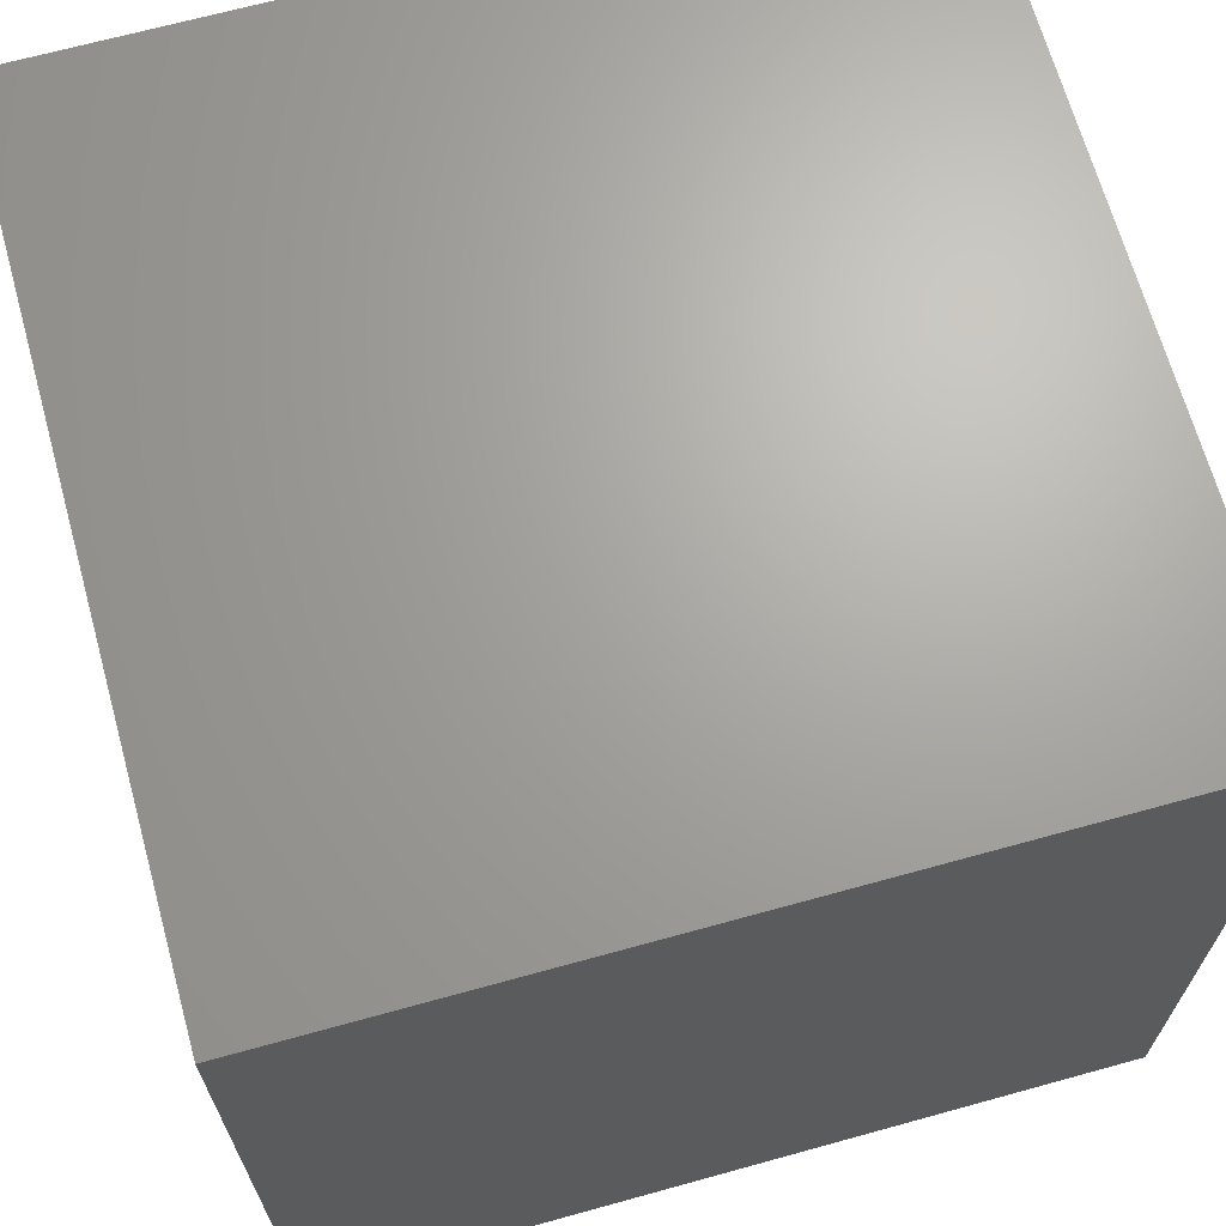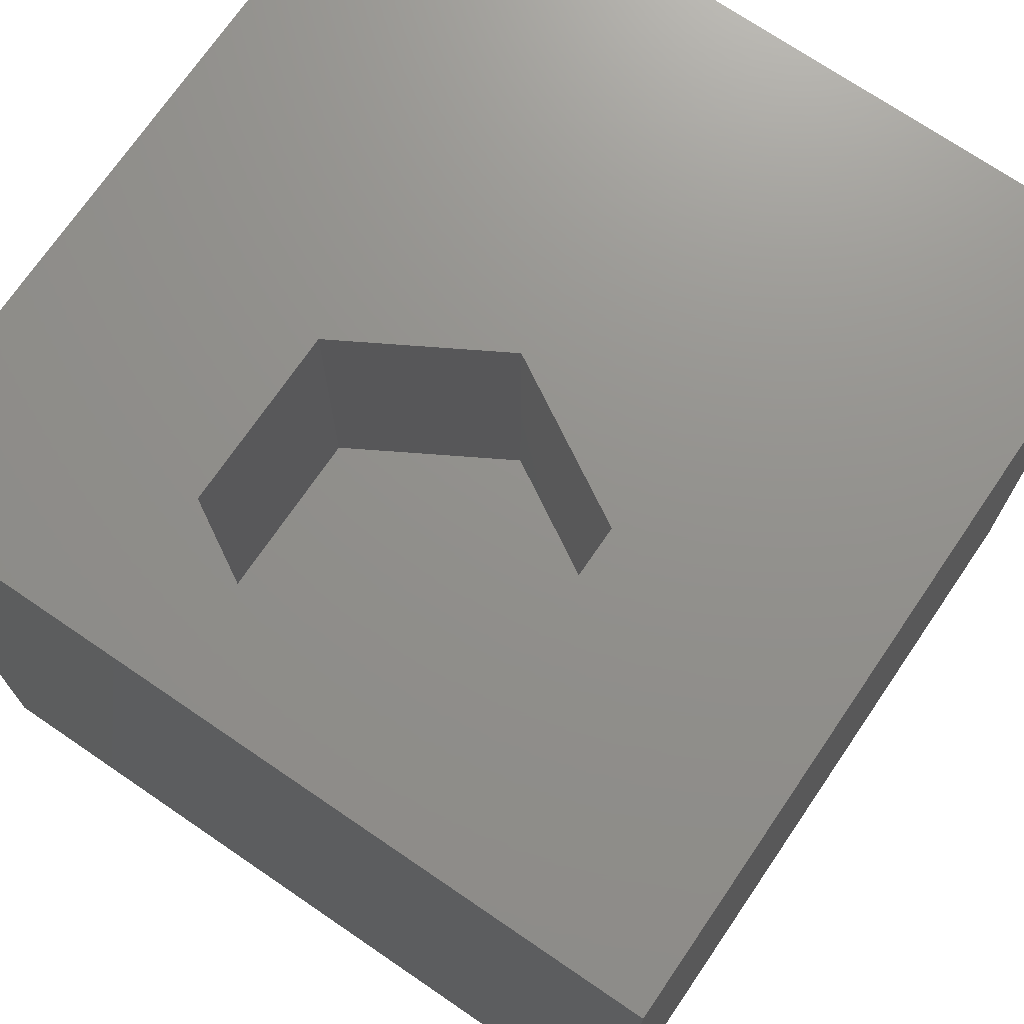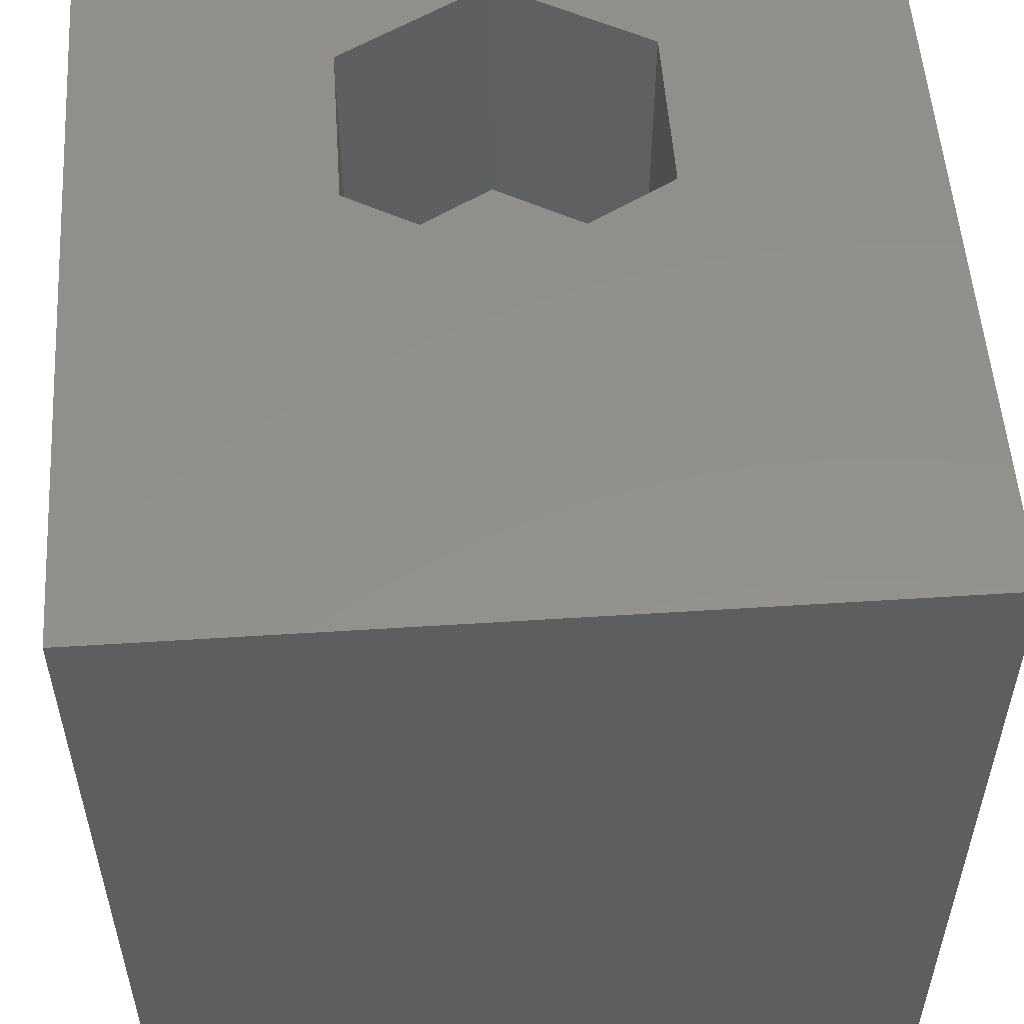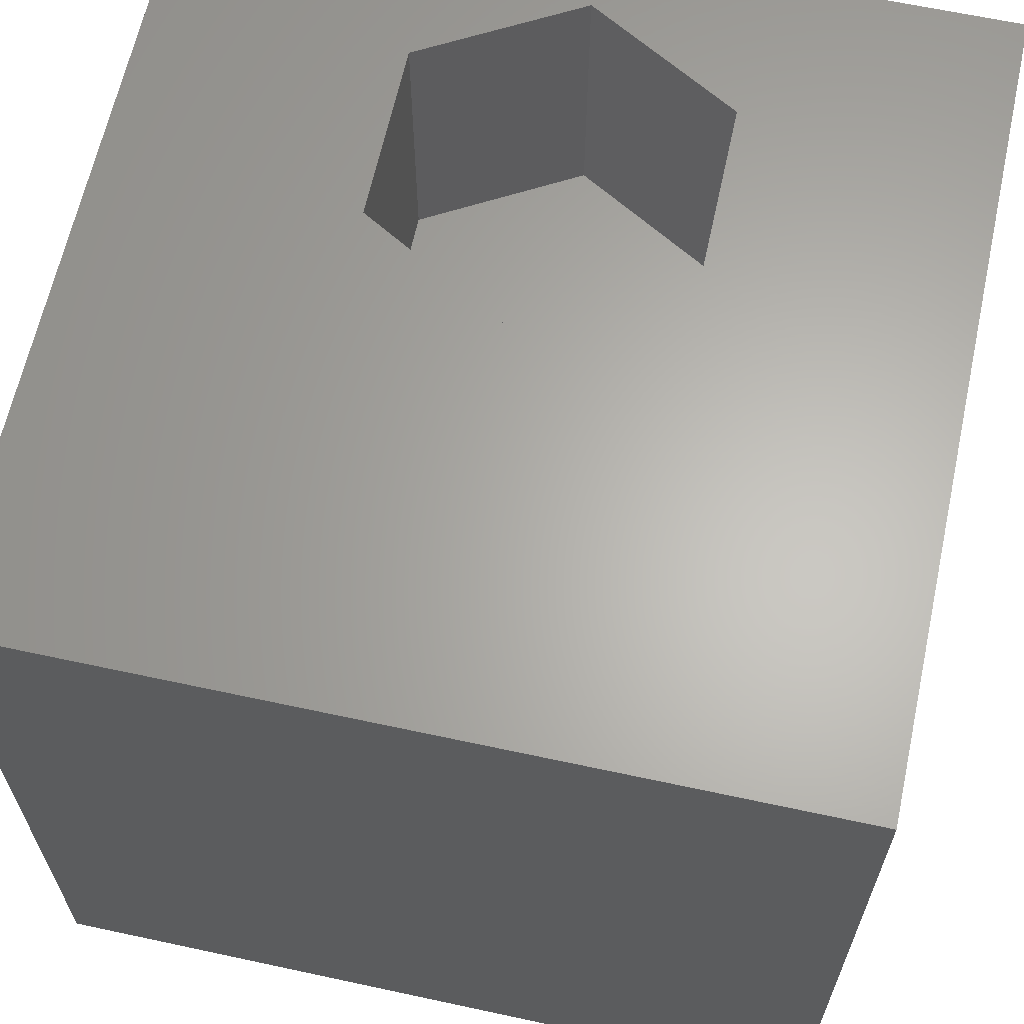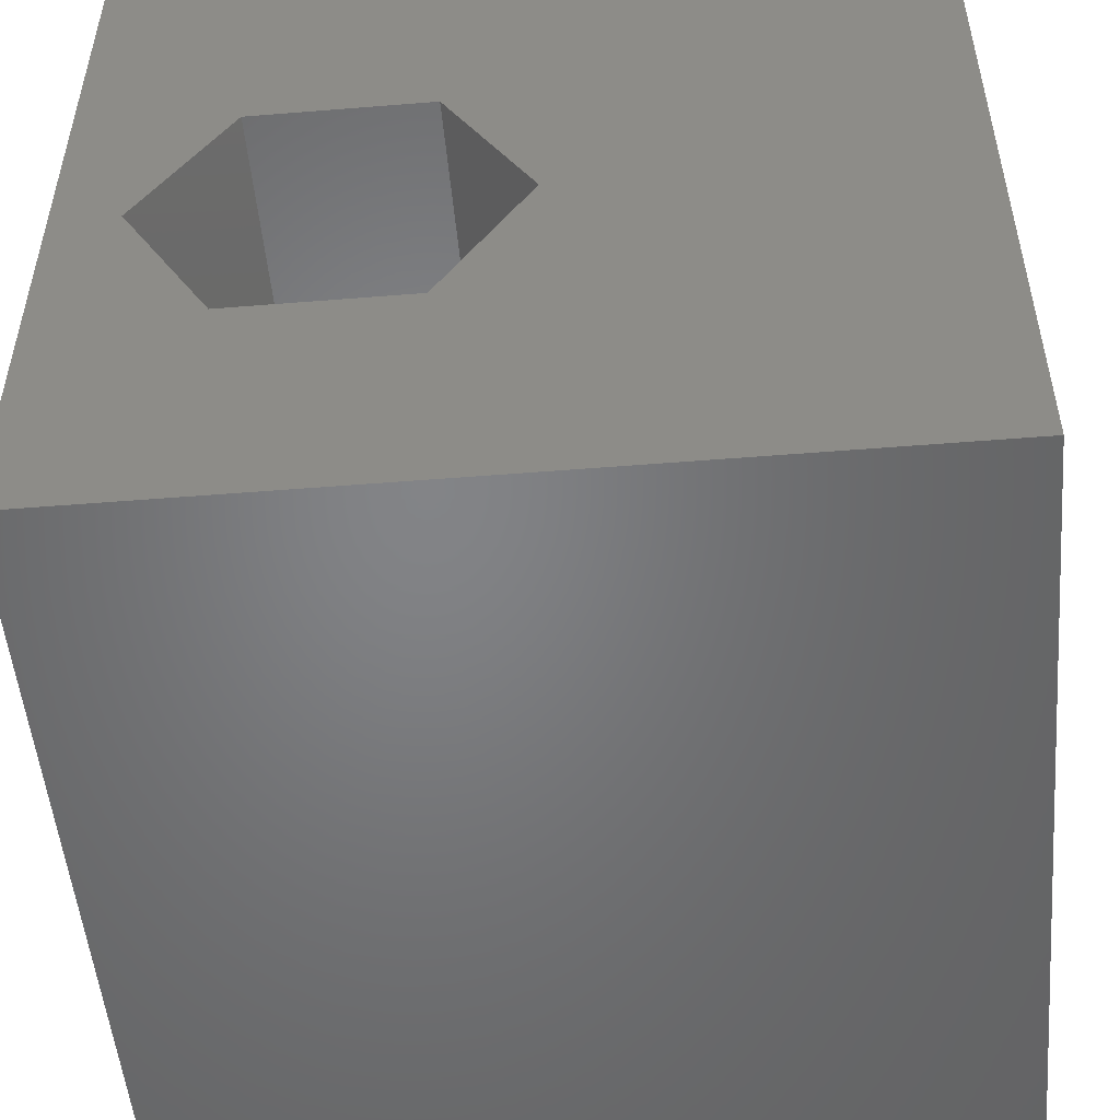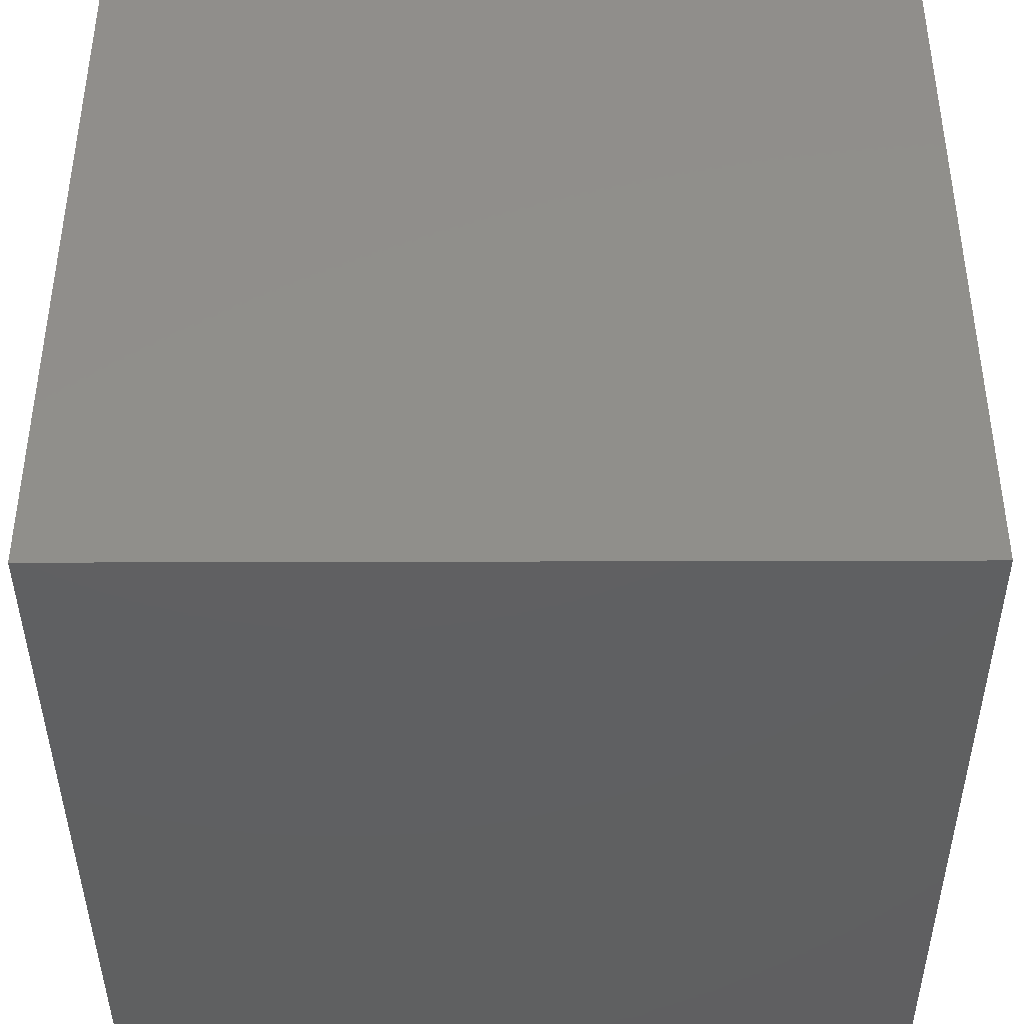
<metadata>
{"format":"stl","ext":"stl","renderer":"f3d","projection":"perspective","resolution":1024,"background":"white","views":[{"elev":67.4,"azim":74.5,"up":"+Y"},{"elev":72.1,"azim":-55.7,"up":"+Z"},{"elev":53.8,"azim":86.1,"up":"+Z"},{"elev":64.0,"azim":102.3,"up":"+Z"},{"elev":-51.5,"azim":5.0,"up":"+Y"},{"elev":-41.0,"azim":-179.8,"up":"+Y"}]}
</metadata>
<code>
# stl→obj: 20 verts, 36 faces
v 0 10 10
v 0 10 0
v 0 0 10
v 0 0 0
v 10 10 10
v 5.216 5.025 10
v 10 0 10
v 4.112 3.113 10
v 1.904 3.113 10
v 0.7996 5.025 10
v 1.904 6.938 10
v 4.112 6.938 10
v 10 10 0
v 10 0 0
v 0.7996 5.025 6.432
v 1.904 6.938 6.432
v 4.112 6.938 6.432
v 5.216 5.025 6.432
v 4.112 3.113 6.432
v 1.904 3.113 6.432
f 1 2 3
f 3 2 4
f 5 6 7
f 7 6 8
f 7 8 3
f 8 9 3
f 3 9 10
f 3 10 1
f 1 10 11
f 1 11 5
f 5 11 12
f 5 12 6
f 13 5 14
f 14 5 7
f 2 13 4
f 4 13 14
f 5 13 1
f 1 13 2
f 14 7 4
f 4 7 3
f 15 16 10
f 10 16 11
f 16 17 11
f 11 17 12
f 17 18 12
f 12 18 6
f 18 19 6
f 6 19 8
f 19 20 8
f 8 20 9
f 20 15 9
f 9 15 10
f 20 19 15
f 15 19 18
f 15 18 16
f 16 18 17

</code>
